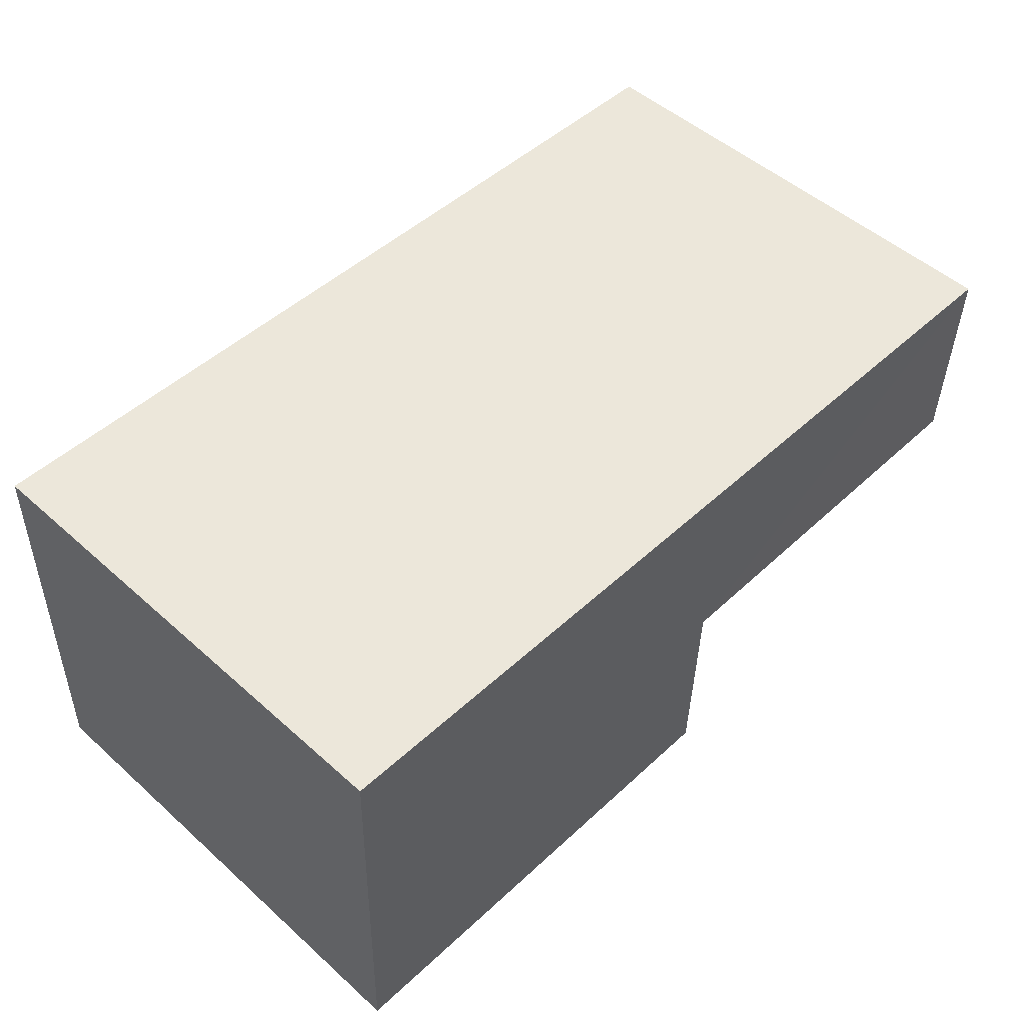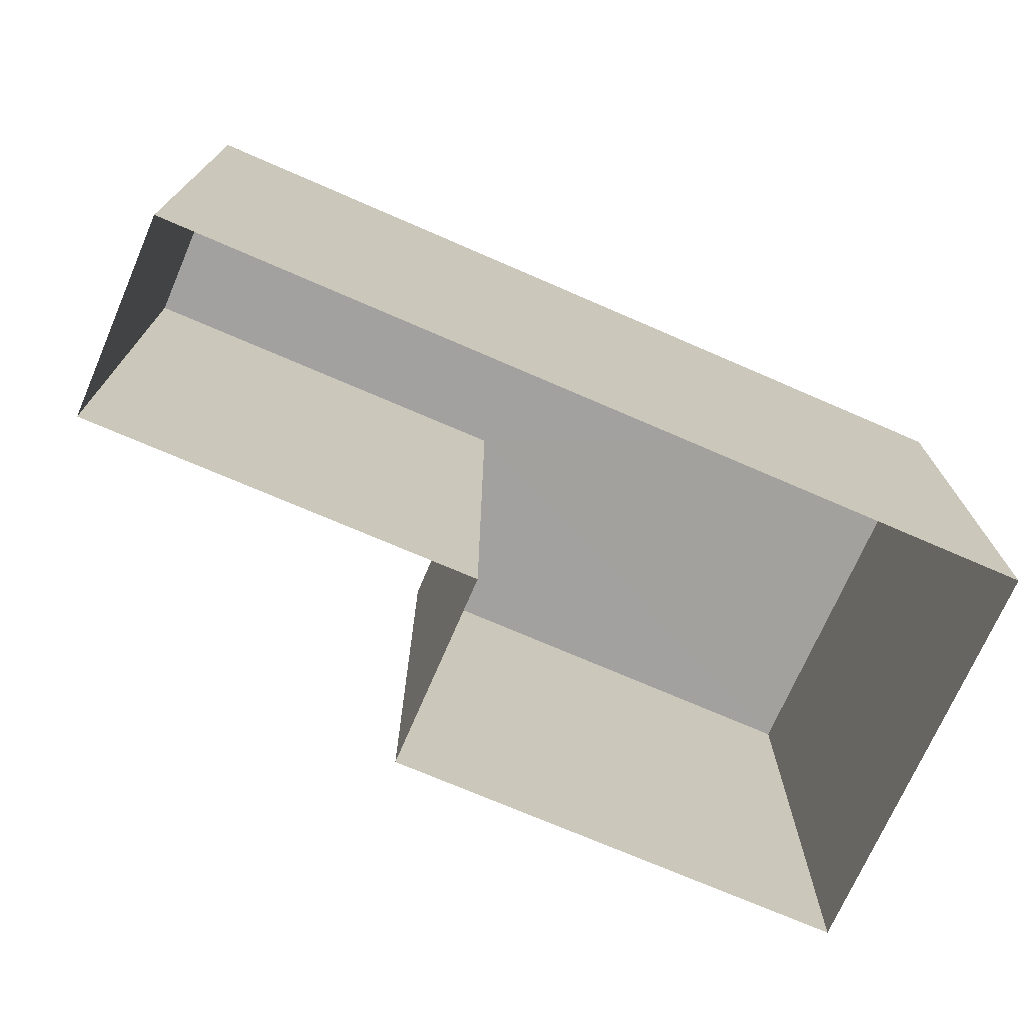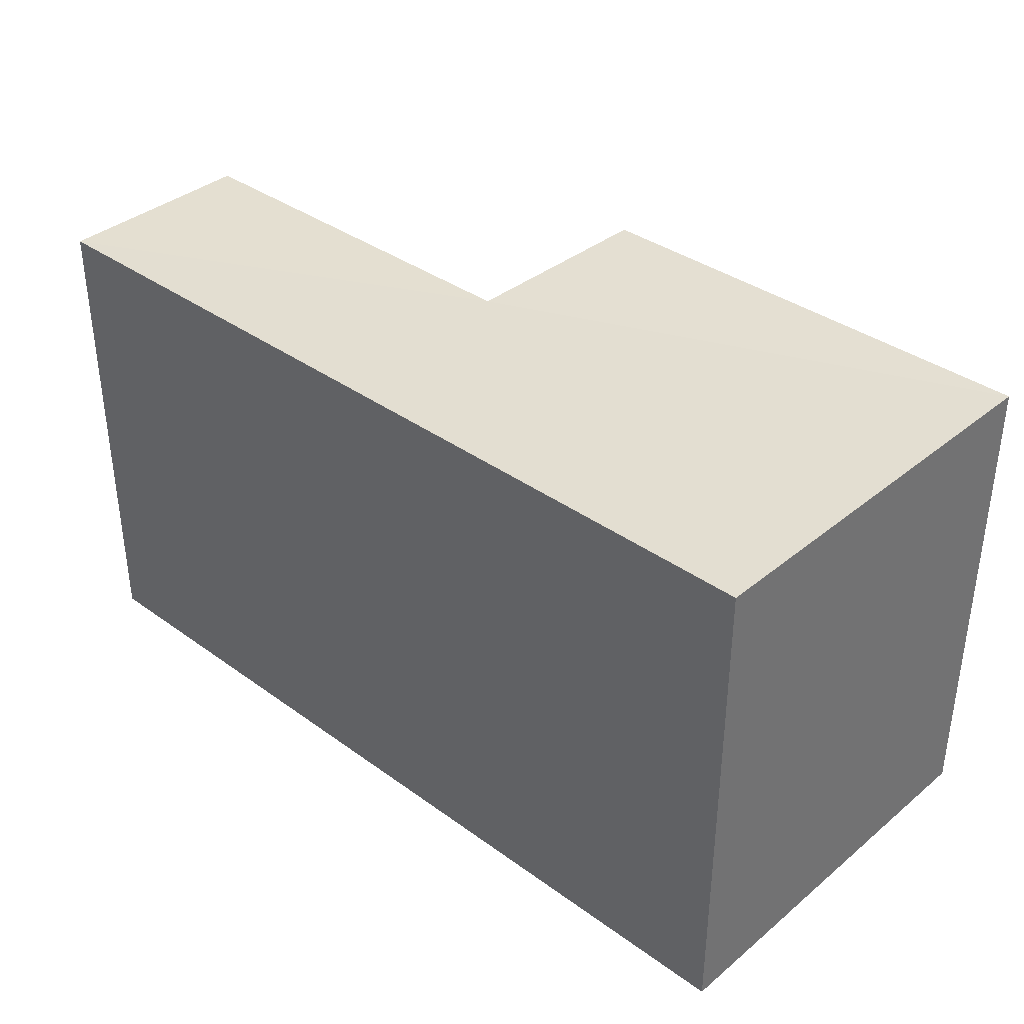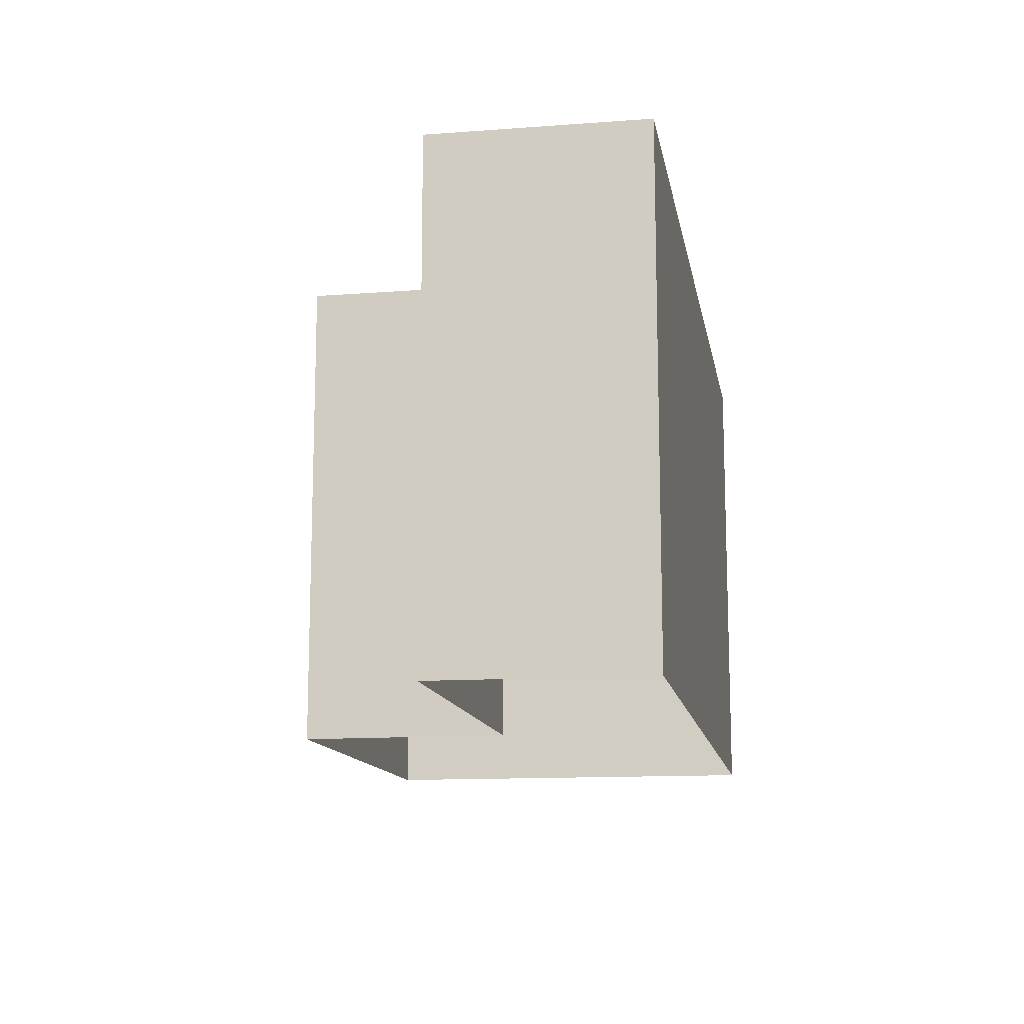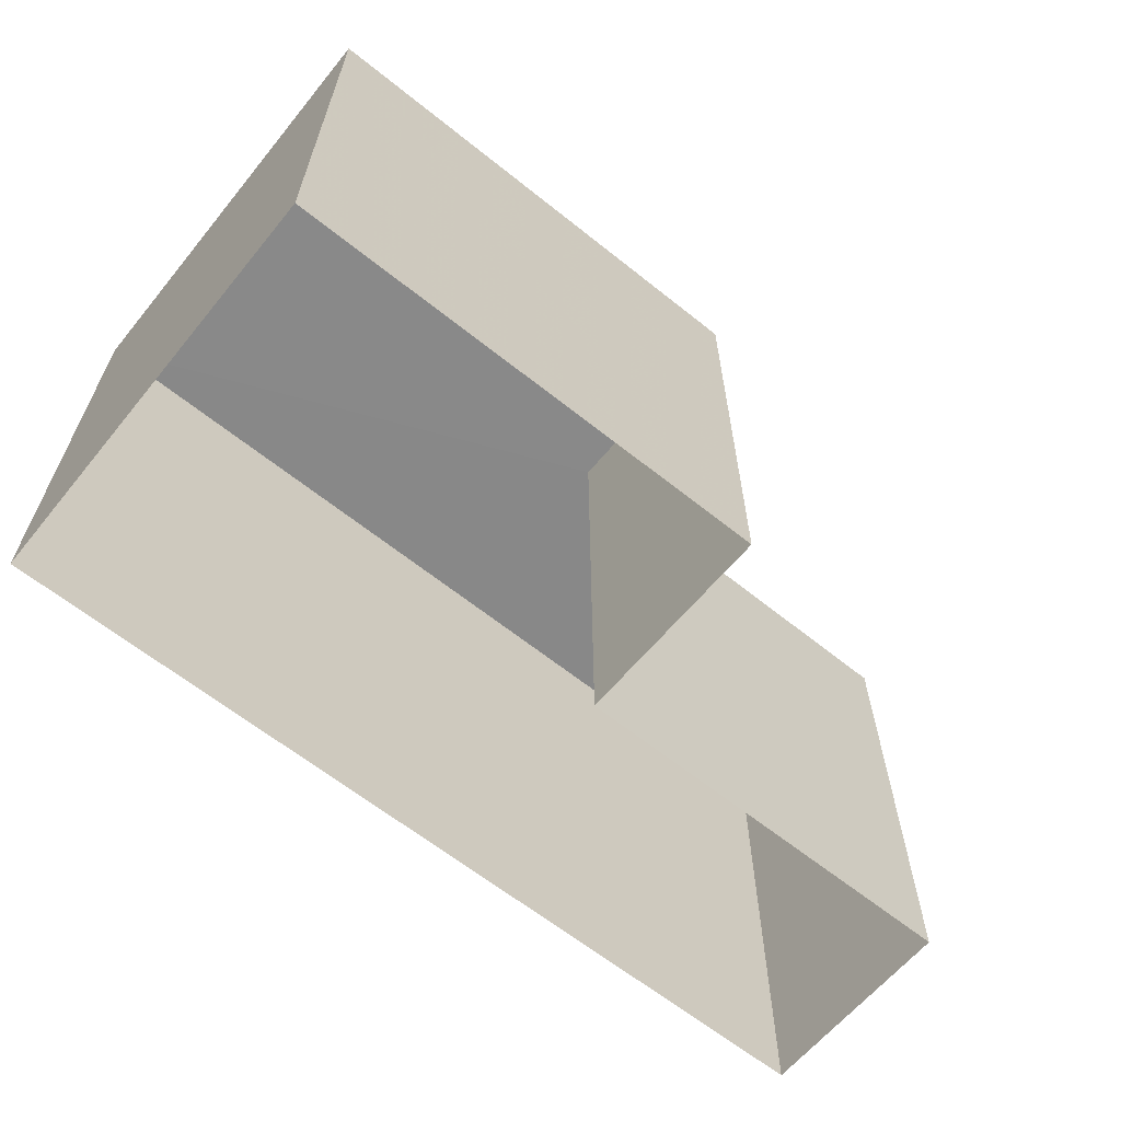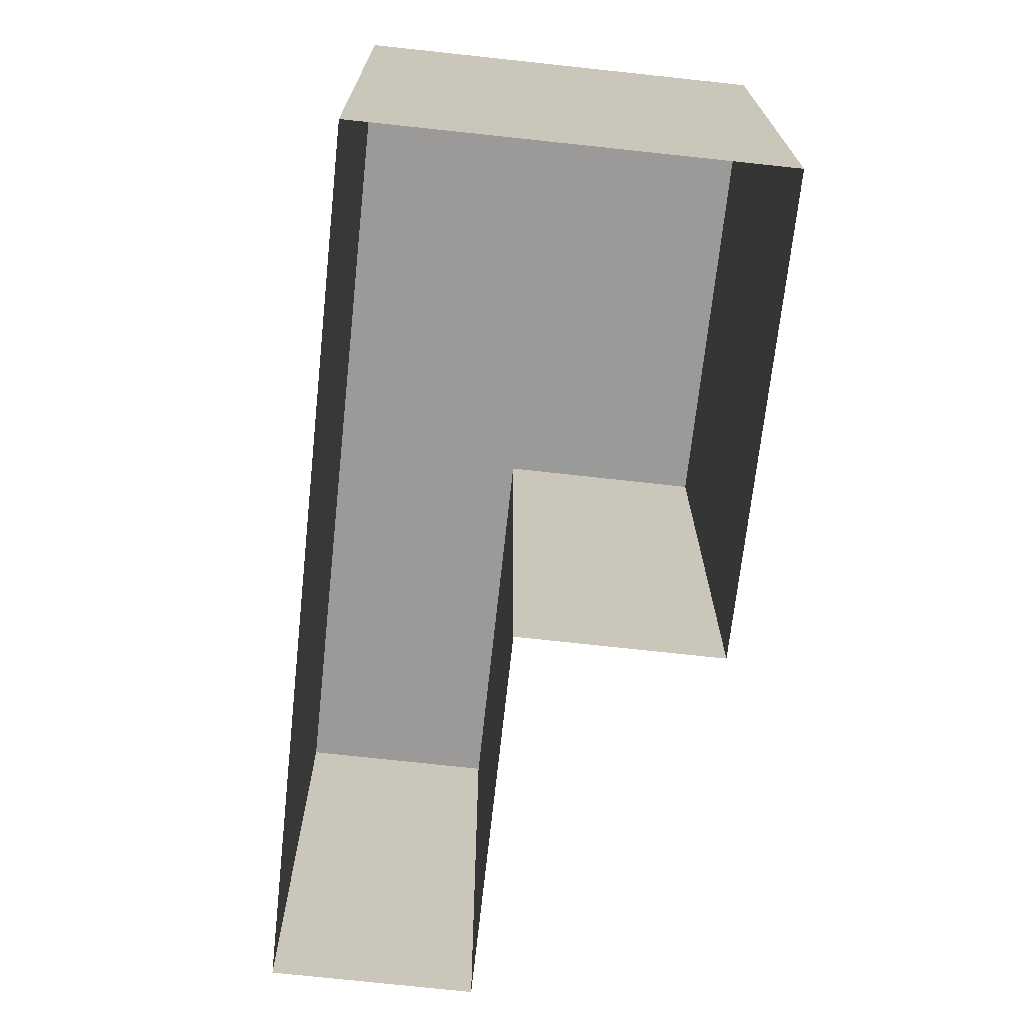
<metadata>
{"format":"obj","ext":"obj","renderer":"f3d","projection":"perspective","resolution":1024,"background":"white","views":[{"elev":50.6,"azim":-45.8,"up":"+Y"},{"elev":-72.2,"azim":155.1,"up":"+Z"},{"elev":36.5,"azim":-138.3,"up":"+Z"},{"elev":-12.9,"azim":98.3,"up":"+Z"},{"elev":-62.9,"azim":-40.6,"up":"+Z"},{"elev":-69.3,"azim":-97.7,"up":"+Z"}]}
</metadata>
<code>
v -3.725e+05 -1.033e+05 33.87
v -3.725e+05 -1.033e+05 33.87
v -3.725e+05 -1.033e+05 33.87
v -3.725e+05 -1.033e+05 33.87
v -3.725e+05 -1.033e+05 33.87
v -3.725e+05 -1.033e+05 33.87
v -3.725e+05 -1.033e+05 39.64
v -3.725e+05 -1.033e+05 39.64
v -3.725e+05 -1.033e+05 39.64
v -3.725e+05 -1.033e+05 39.64
v -3.725e+05 -1.033e+05 39.64
v -3.725e+05 -1.033e+05 39.64
f 1 2 3
f 1 3 4
f 3 5 4
f 3 6 5
f 7 8 9
f 7 9 10
f 9 11 10
f 9 12 11
f 8 6 3
f 9 8 3
f 12 3 2
f 12 9 3
f 7 5 6
f 8 7 6
f 12 2 1
f 11 12 1
f 10 1 4
f 10 11 1
f 10 4 5
f 7 10 5

</code>
